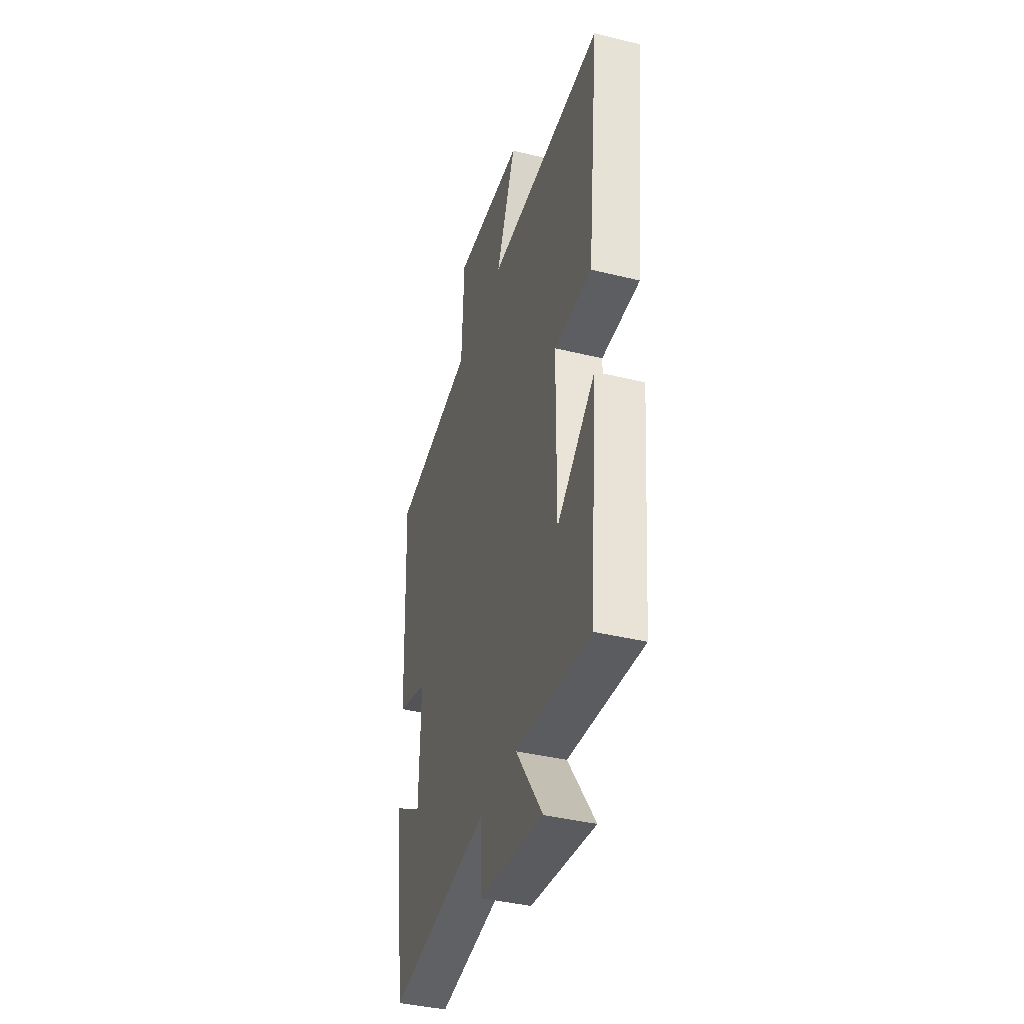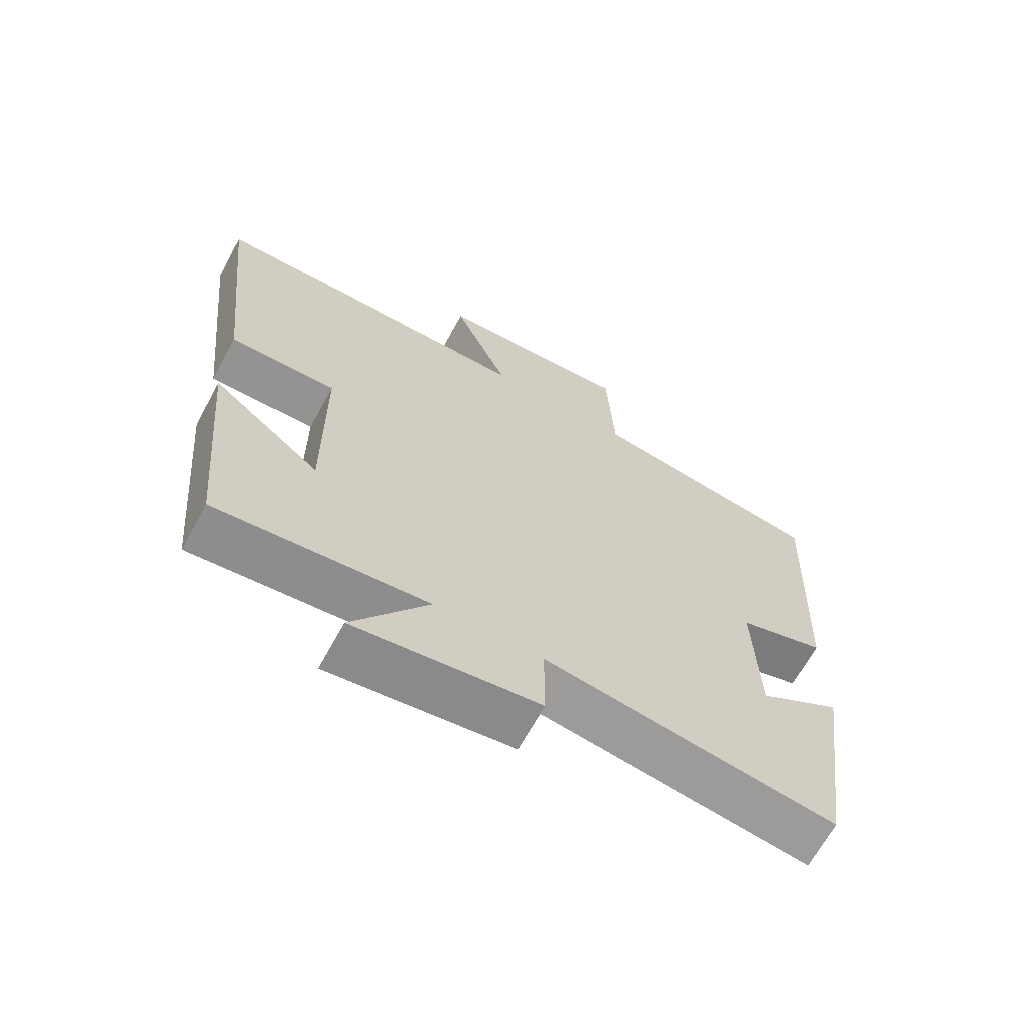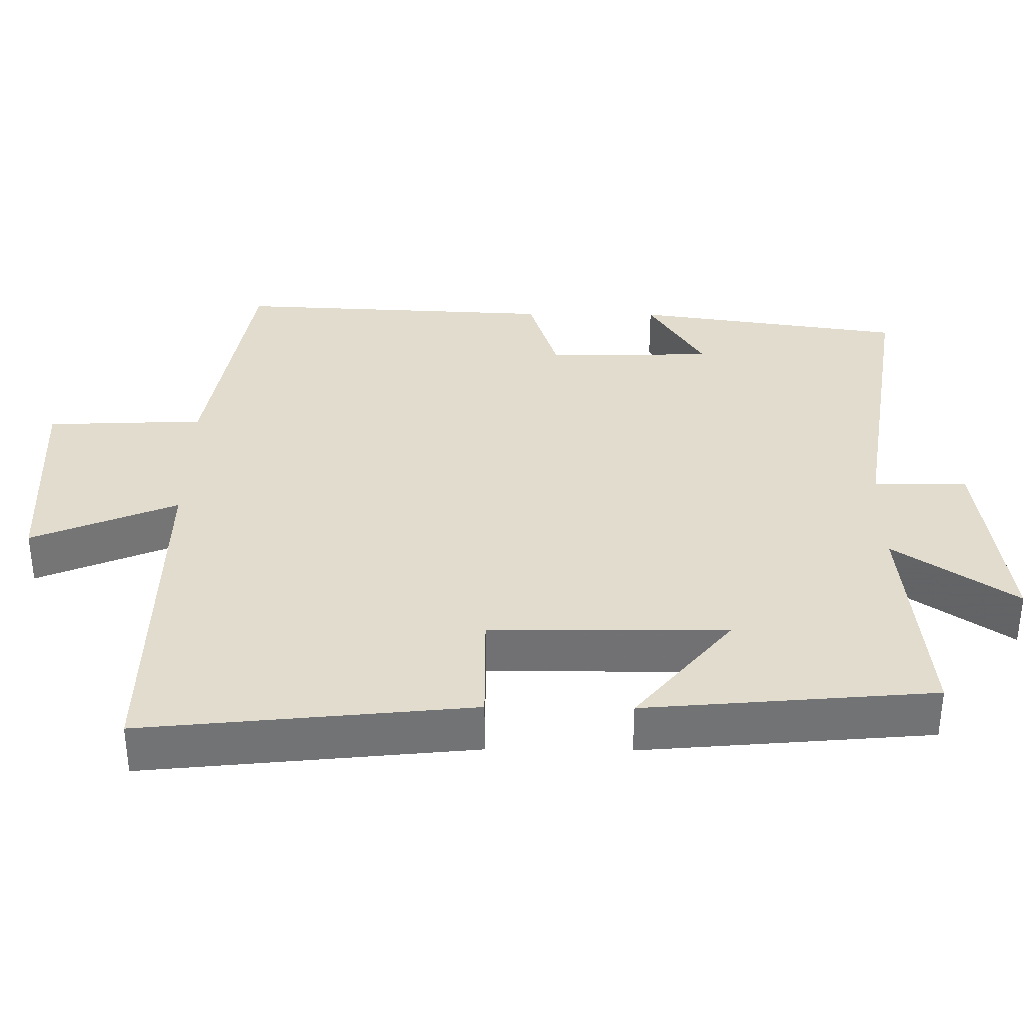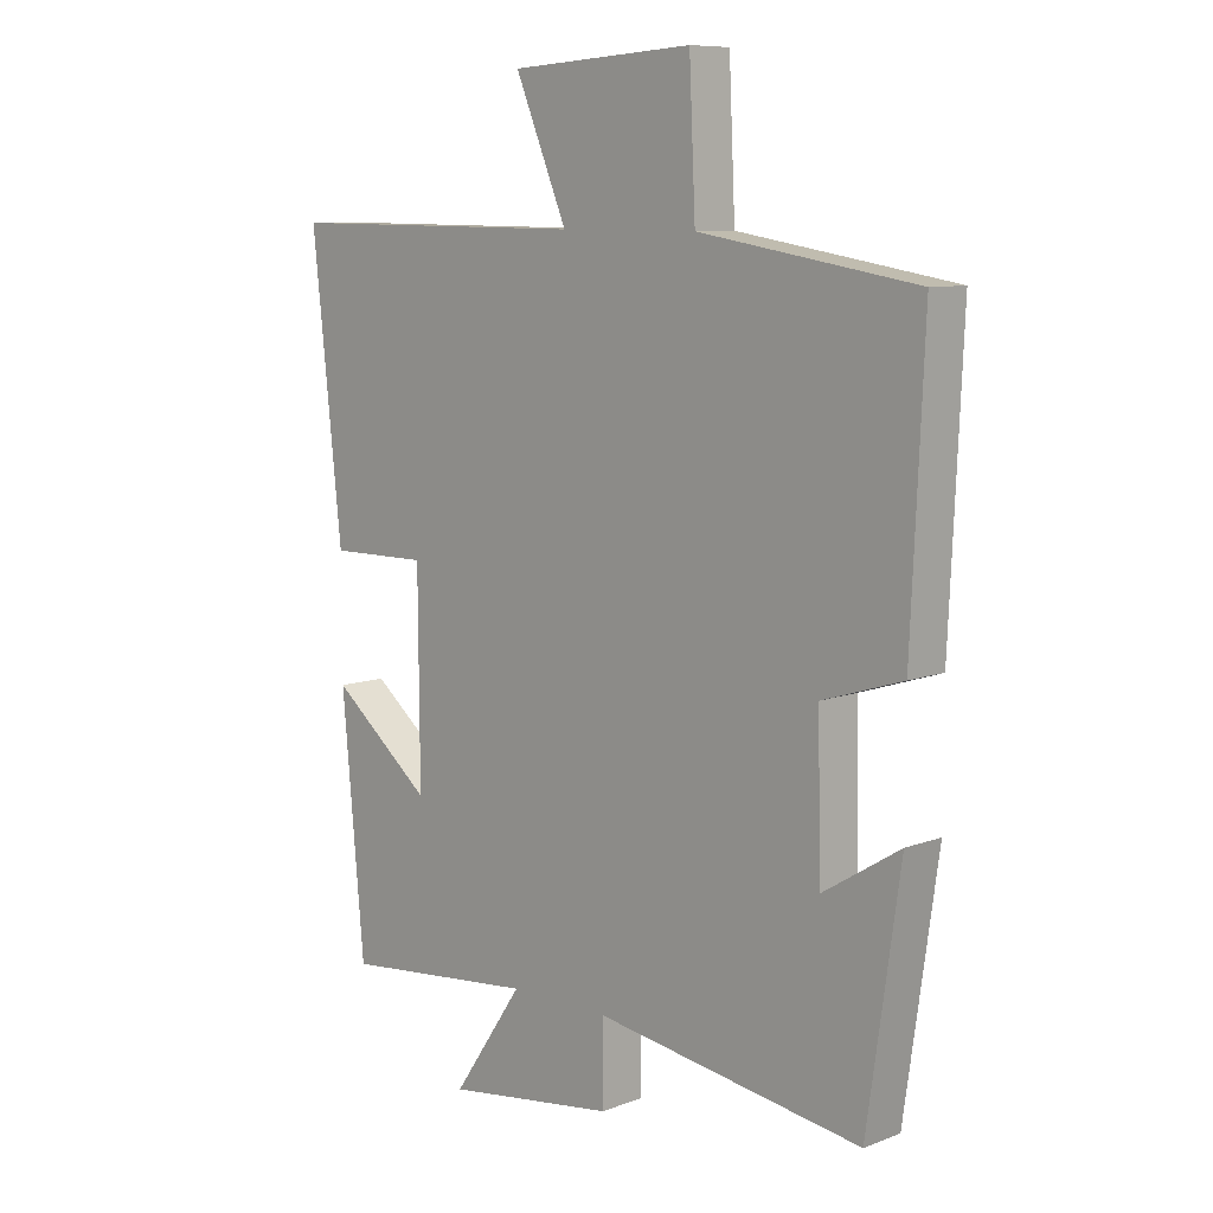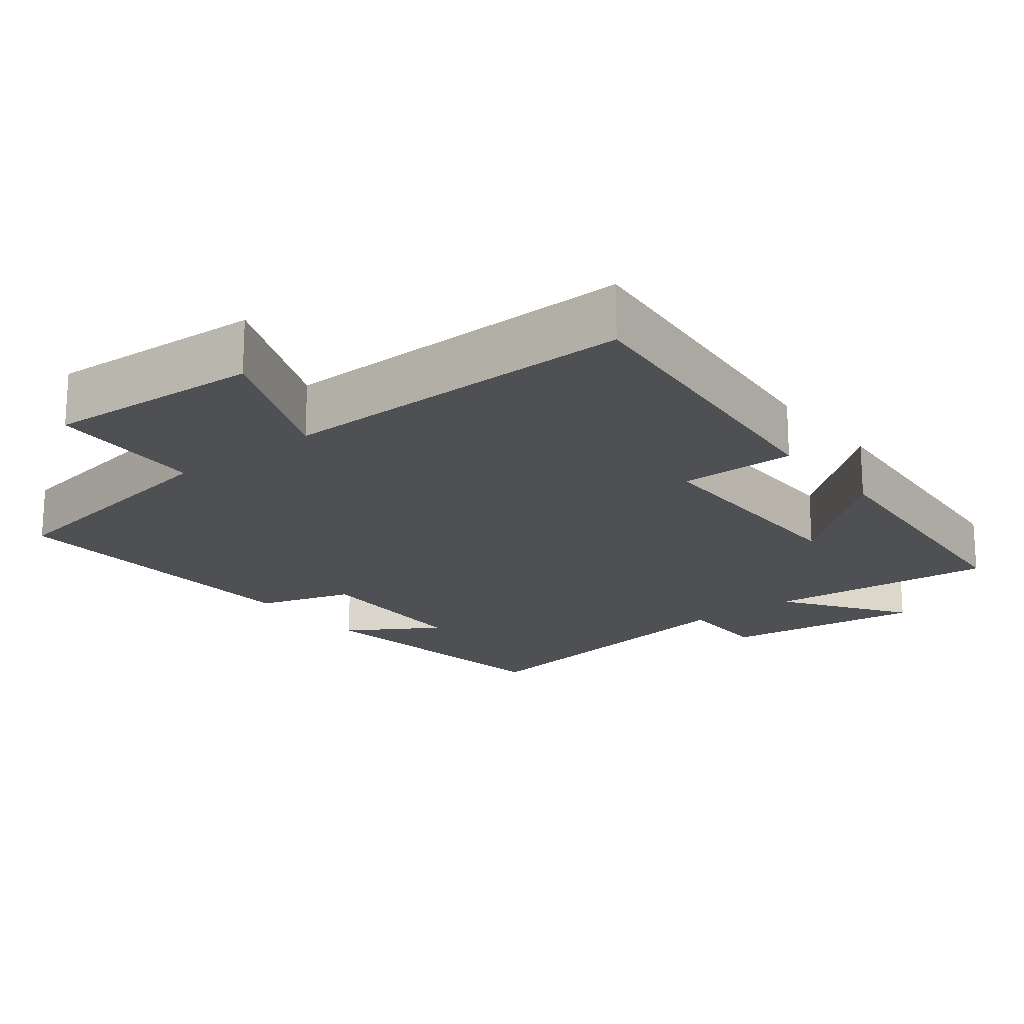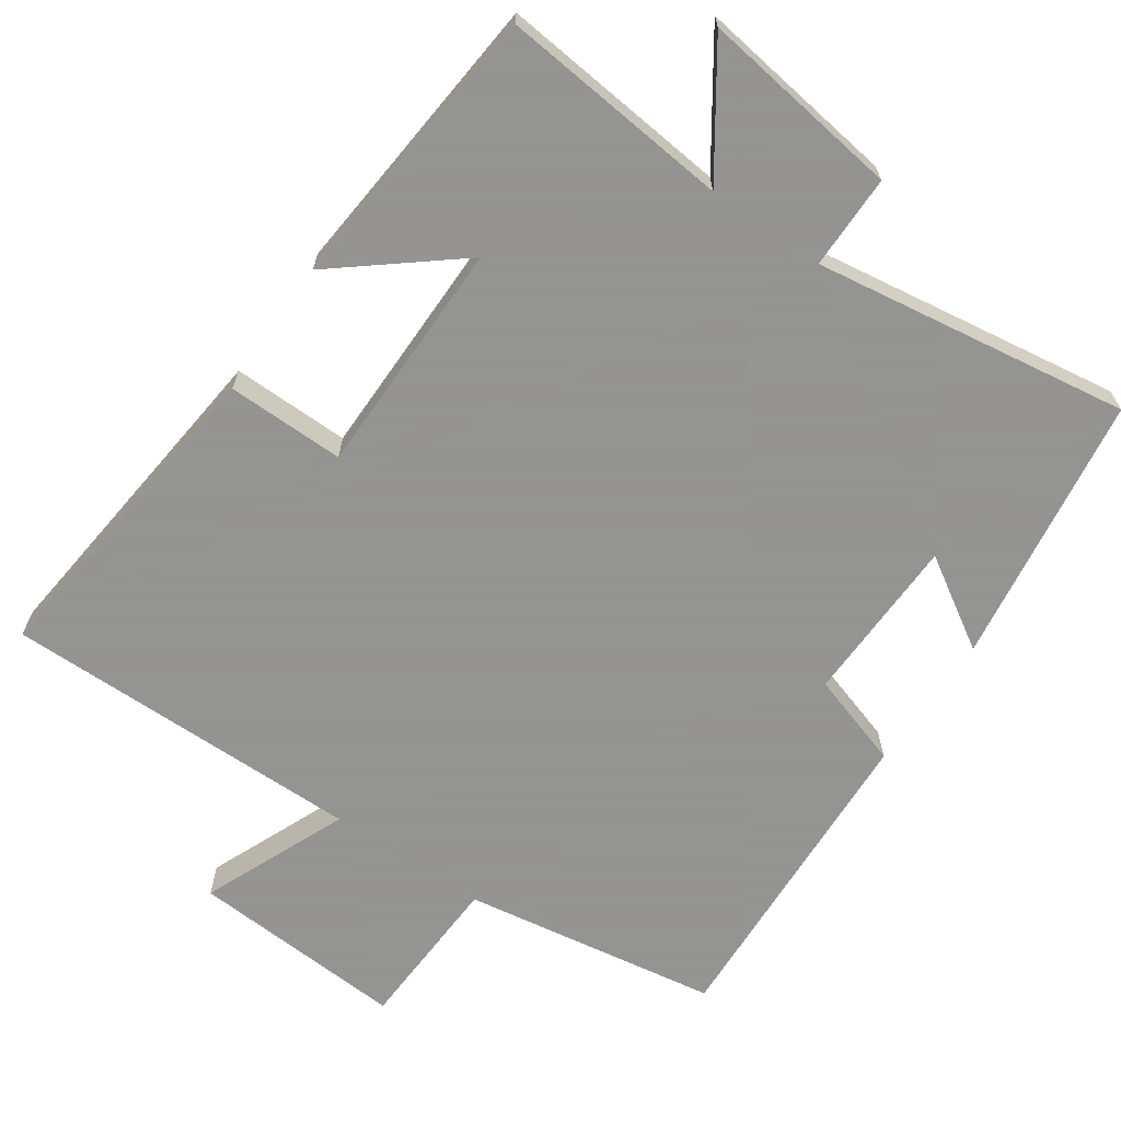
<metadata>
{"format":"obj","ext":"obj","renderer":"f3d","projection":"perspective","resolution":1024,"background":"white","views":[{"elev":-40.0,"azim":73.2,"up":"+Z"},{"elev":-67.0,"azim":151.3,"up":"+Z"},{"elev":34.6,"azim":90.7,"up":"+Y"},{"elev":8.9,"azim":-135.1,"up":"+Z"},{"elev":-19.2,"azim":38.4,"up":"+Y"},{"elev":-66.9,"azim":145.4,"up":"+Y"}]}
</metadata>
<code>
v 0.548 0.07 0.504
v 0.5 0.07 0.054
v 0.339 0.07 0.056
v 0.337 0.07 -0.268
v 0.5 0.07 -0.136
v 0.464 0.07 -0.532
v 0.148 0.07 -0.5
v 0.262 0.07 -0.667
v -0.014 0.07 -0.629
v -0.014 0.07 -0.5
v -0.447 0.07 -0.565
v -0.5 0.07 -0.193
v -0.376 0.07 -0.27
v -0.37 0.07 -0.04
v -0.5 0.07 0.001
v -0.52 0.07 0.443
v -0.169 0.07 0.5
v -0.159 0.07 0.717
v 0.137 0.07 0.699
v 0.053 0.07 0.5
v 0.548 0 0.504
v 0.5 0 0.054
v 0.339 0 0.056
v 0.337 0 -0.268
v 0.5 0 -0.136
v 0.464 0 -0.532
v 0.148 0 -0.5
v 0.262 0 -0.667
v -0.014 0 -0.629
v -0.014 0 -0.5
v -0.447 0 -0.565
v -0.5 0 -0.193
v -0.376 0 -0.27
v -0.37 0 -0.04
v -0.5 0 0.001
v -0.52 0 0.443
v -0.169 0 0.5
v -0.159 0 0.717
v 0.137 0 0.699
v 0.053 0 0.5
f 17 18 19 20
f 16 17 20
f 15 16 20
f 14 15 20
f 13 14 20 1
f 10 11 12 13
f 10 13 1
f 7 8 9 10
f 4 5 6 7
f 3 4 7 10
f 1 2 3
f 1 3 10
f 40 39 38 37
f 40 37 36
f 40 36 35
f 40 35 34
f 21 40 34 33
f 33 32 31 30
f 21 33 30
f 30 29 28 27
f 27 26 25 24
f 30 27 24 23
f 23 22 21
f 30 23 21
f 1 21 22 2
f 2 22 23 3
f 3 23 24 4
f 4 24 25 5
f 5 25 26 6
f 6 26 27 7
f 7 27 28 8
f 8 28 29 9
f 9 29 30 10
f 10 30 31 11
f 11 31 32 12
f 12 32 33 13
f 13 33 34 14
f 14 34 35 15
f 15 35 36 16
f 16 36 37 17
f 17 37 38 18
f 18 38 39 19
f 19 39 40 20
f 20 40 21 1

</code>
